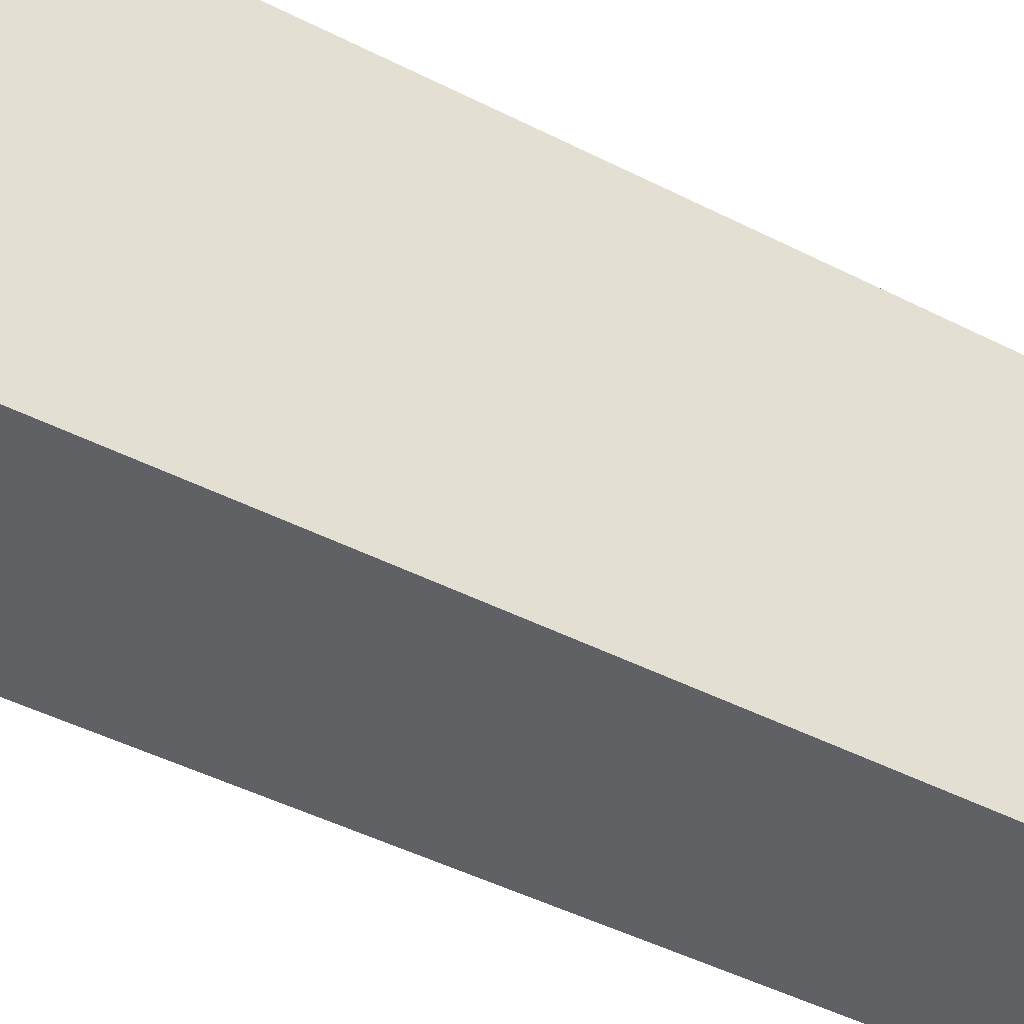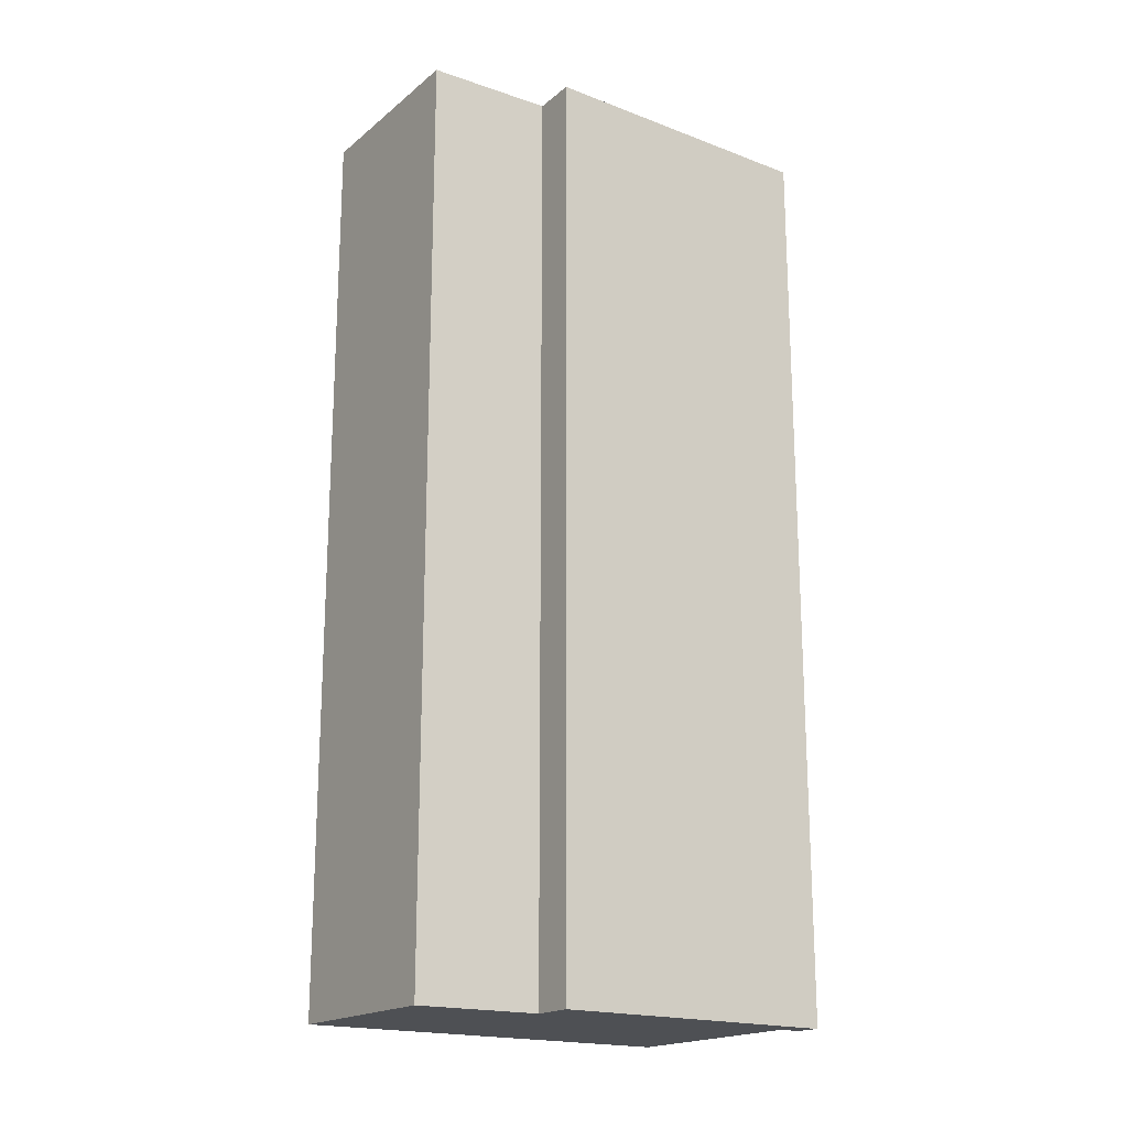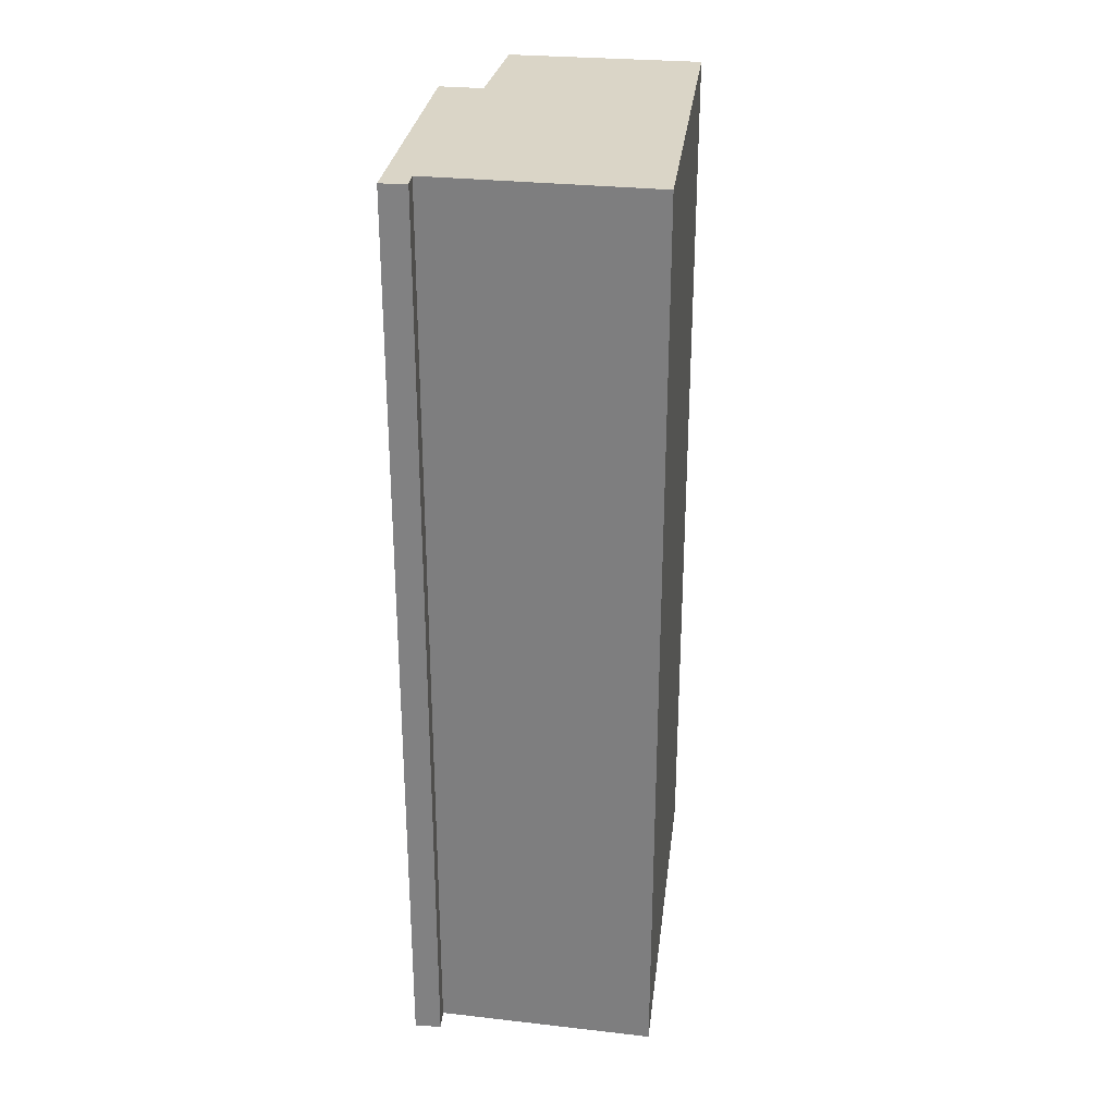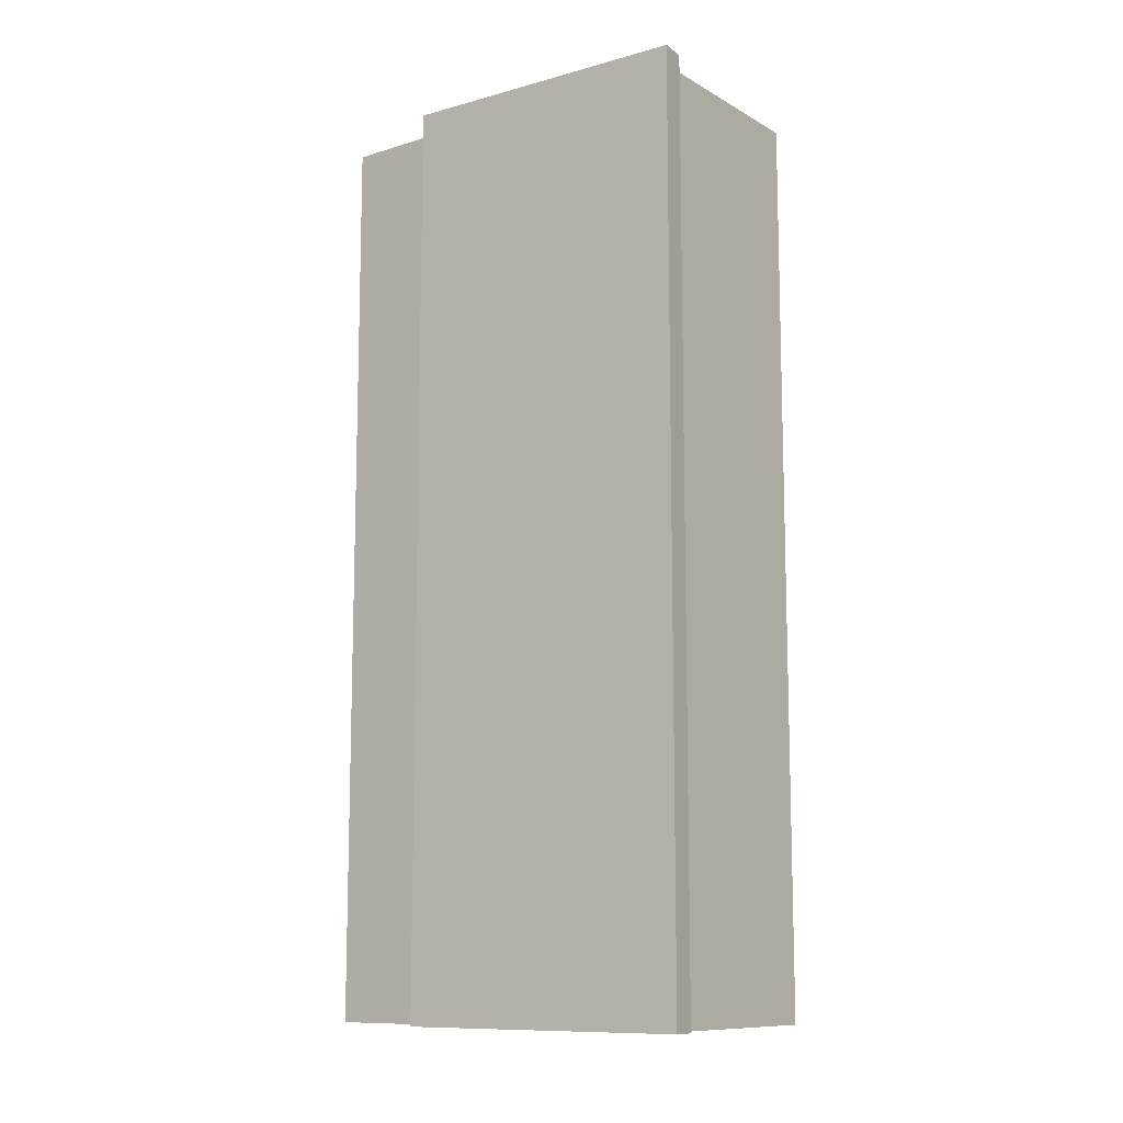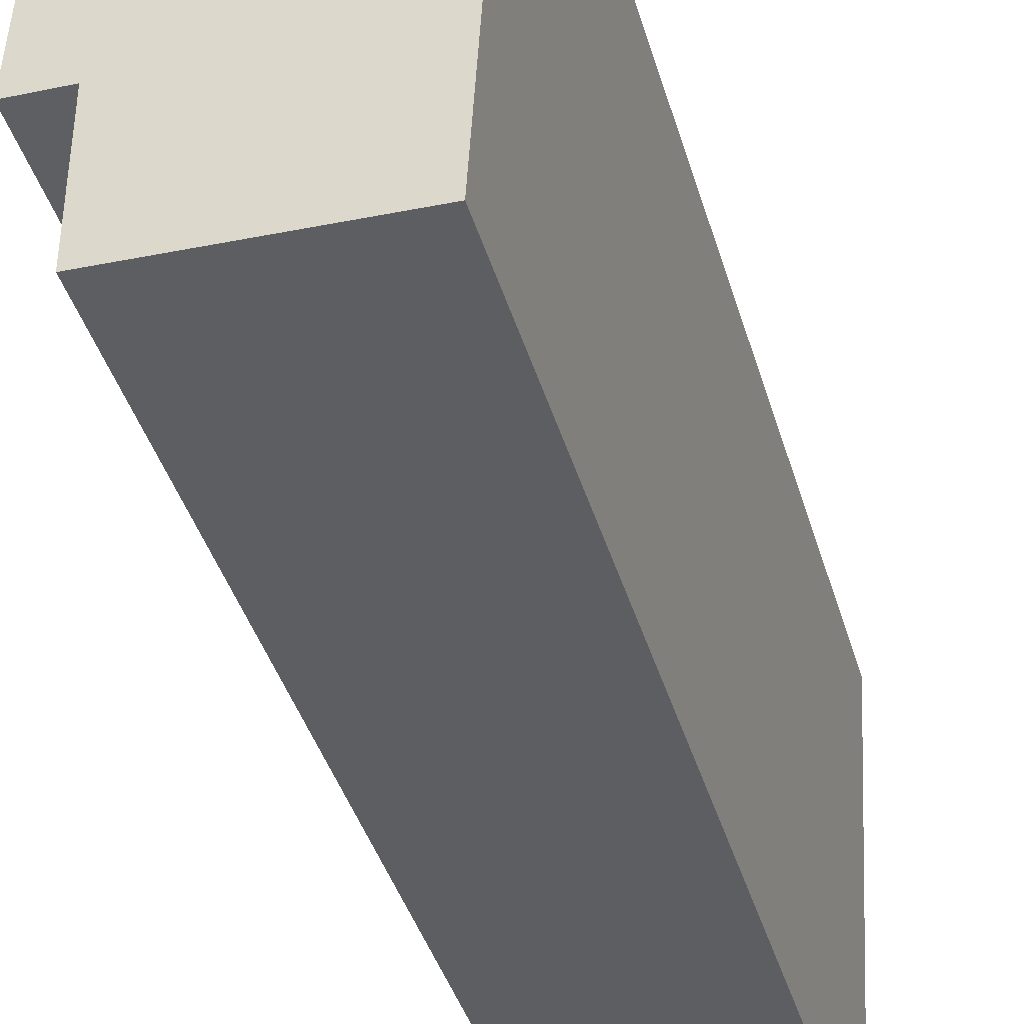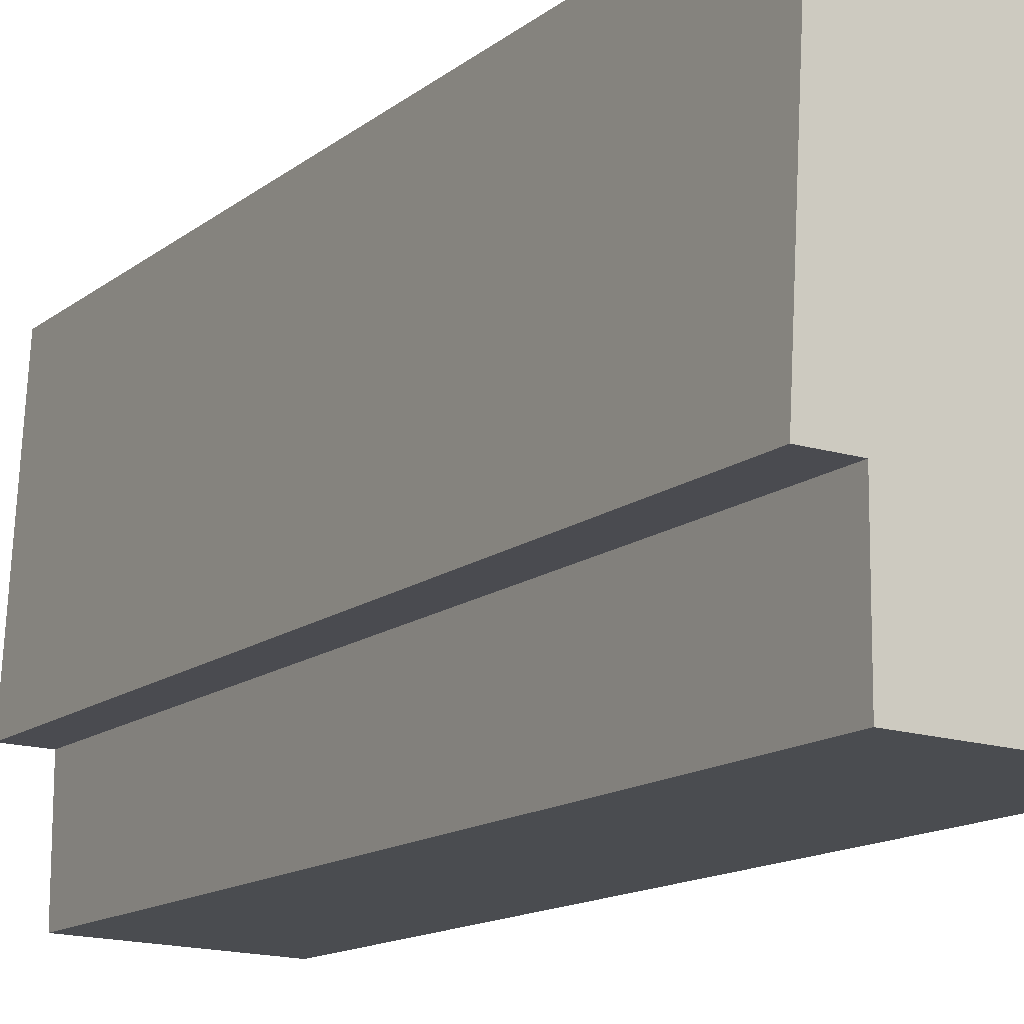
<metadata>
{"format":"obj","ext":"obj","renderer":"f3d","projection":"perspective","resolution":1024,"background":"white","views":[{"elev":-47.5,"azim":60.3,"up":"+Z"},{"elev":-18.7,"azim":-122.5,"up":"+Y"},{"elev":29.0,"azim":10.2,"up":"+Y"},{"elev":-10.9,"azim":-52.6,"up":"+Y"},{"elev":-39.8,"azim":15.7,"up":"+Z"},{"elev":-13.7,"azim":-31.1,"up":"+Z"}]}
</metadata>
<code>
v  2.325 8.982 -1.295
v  0.398 8.982 2.63
v  2.548 8.982 2.606
v  0.424 8.982 -1.232
v  0.43 8.982 -0.01
v  0.163 8.982 2.868
v  0.419 8.982 2.838
v  0 8.982 5.5e-16
v  0.419 -1.738e-16 2.838
v  0.398 -1.61e-16 2.63
v  2.548 -1.596e-16 2.606
v  2.325 7.93e-17 -1.295
v  0.163 -1.756e-16 2.868
v  0.424 7.544e-17 -1.232
v  0.43 6.123e-19 -0.01
v  0 0 0
g defaultobject
f 1 2 3
f 4 5 1
f 2 6 7
f 6 2 8
f 8 2 5
f 5 2 1
f 9 2 7
f 2 9 10
f 11 1 3
f 1 11 12
f 10 3 2
f 3 10 11
f 13 7 6
f 7 13 9
f 12 4 1
f 4 12 14
f 15 8 5
f 8 15 16
f 14 5 4
f 5 14 15
f 16 6 8
f 6 16 13
f 13 10 9
f 10 13 16
f 10 16 15
f 10 12 11
f 12 10 15
f 12 15 14

</code>
